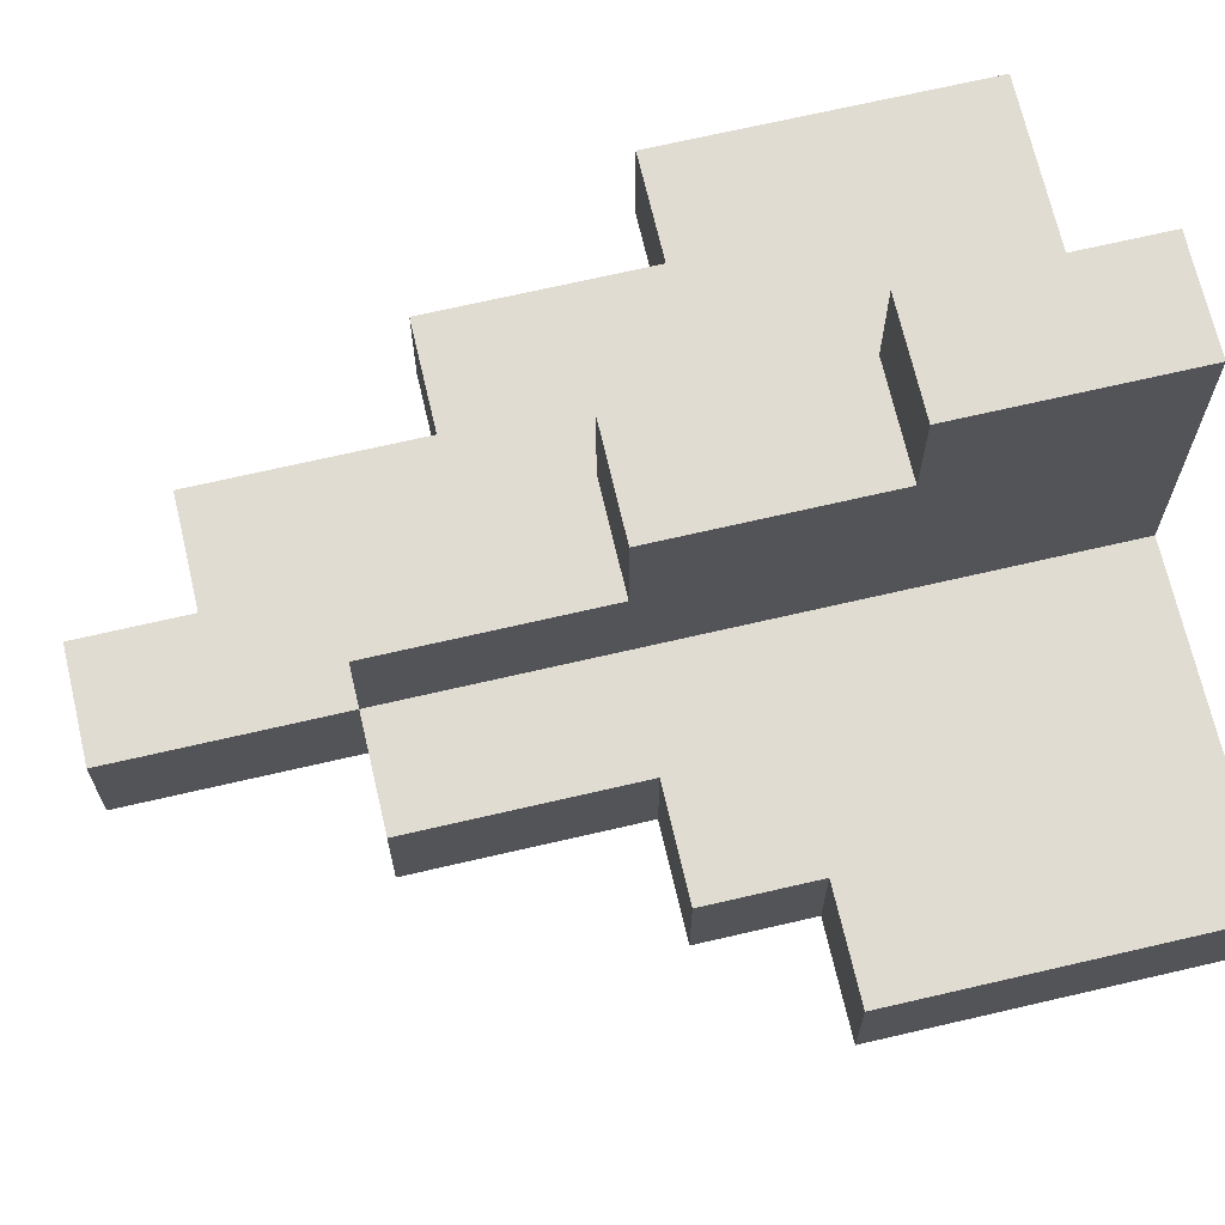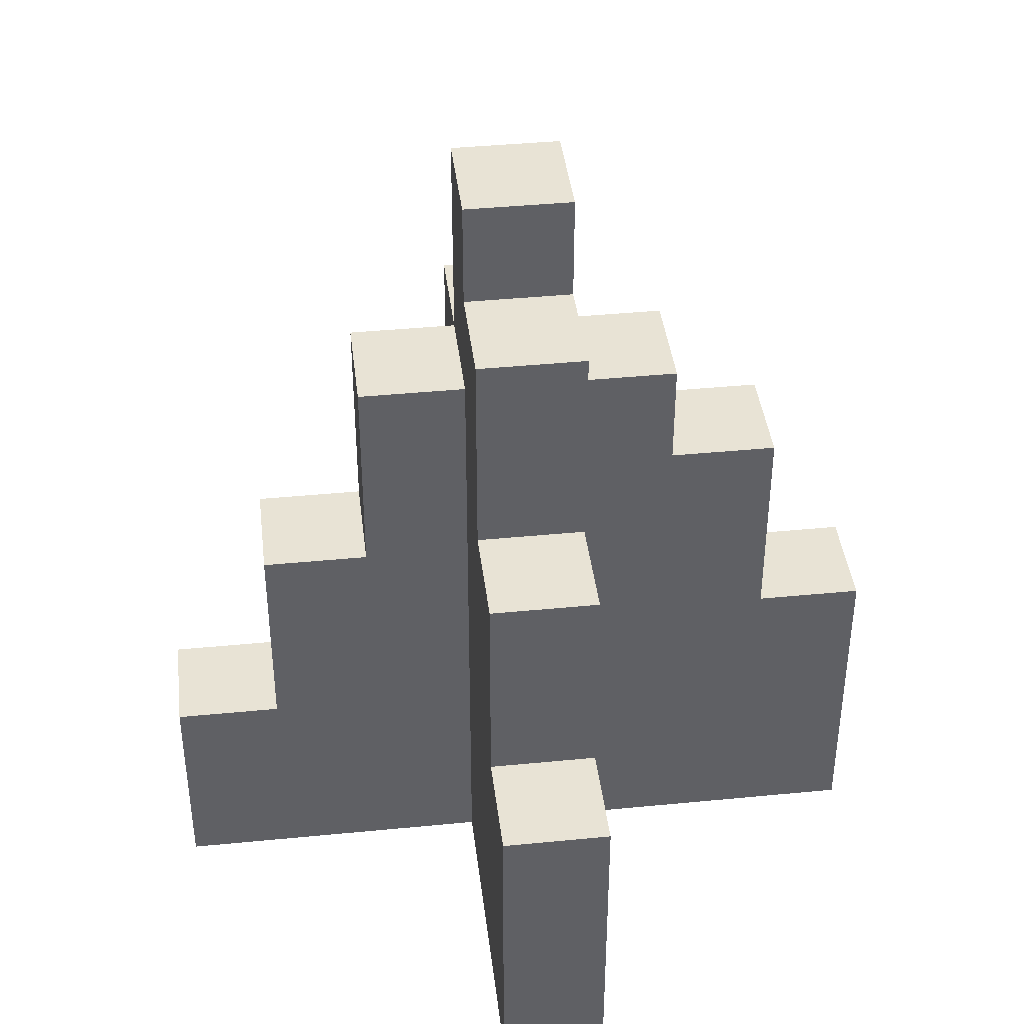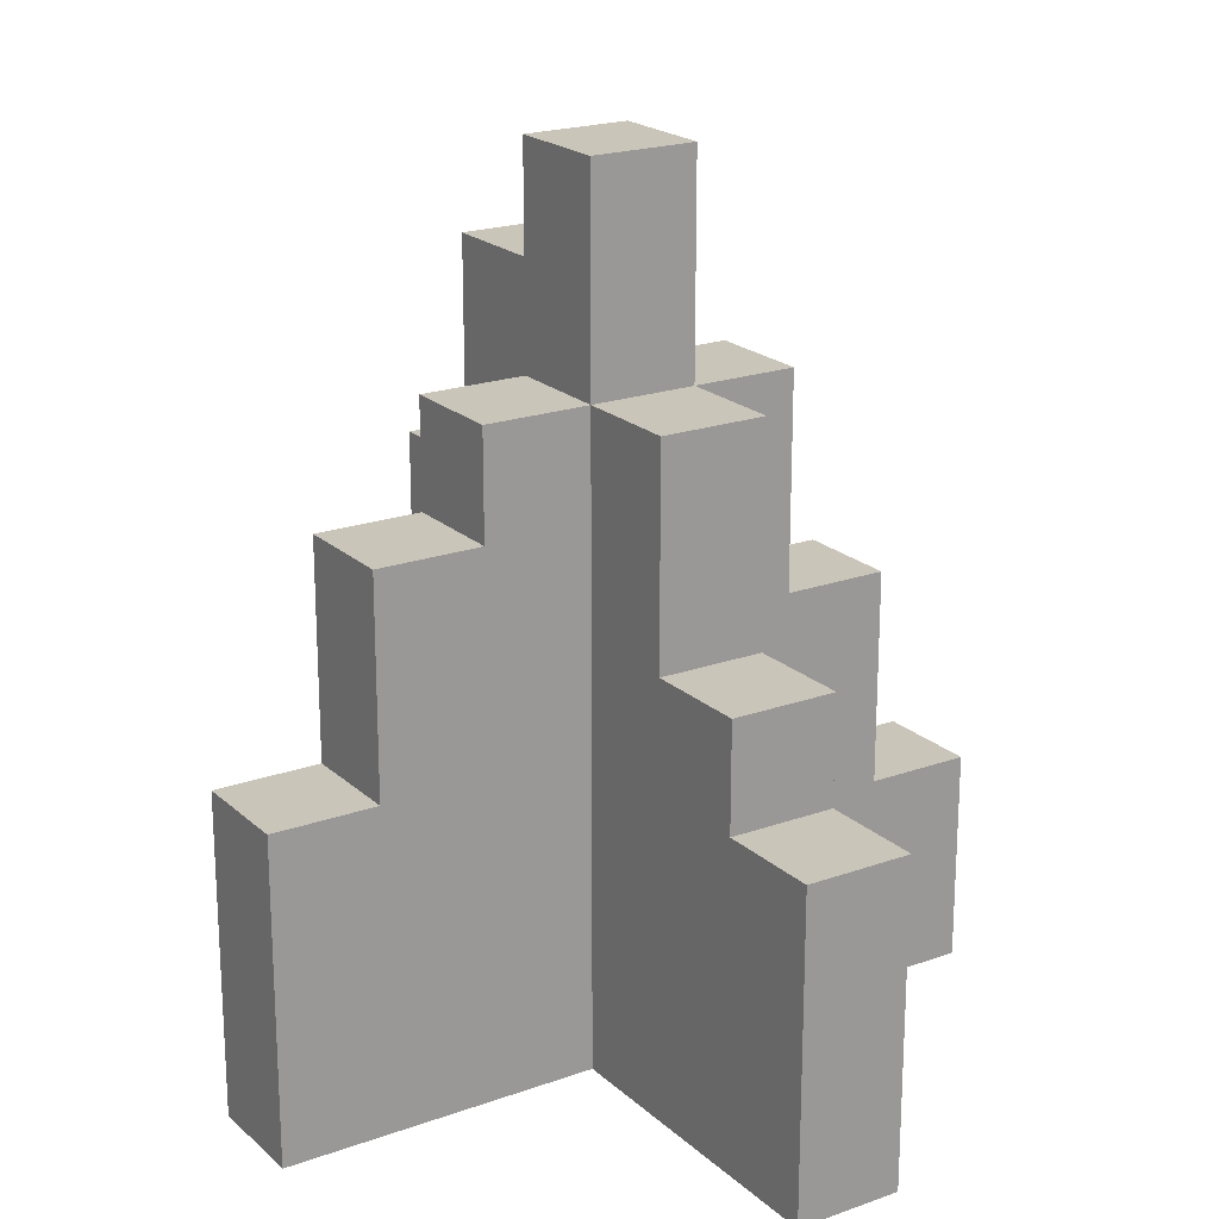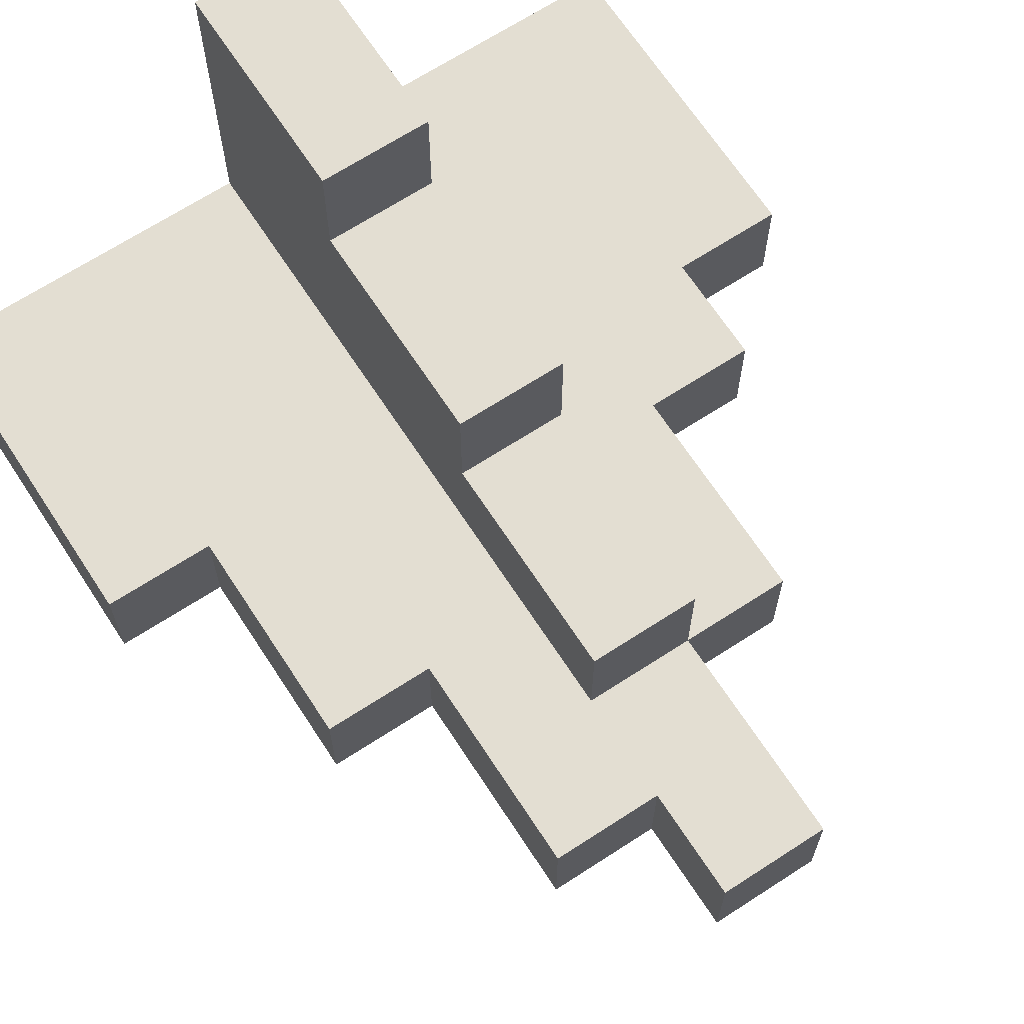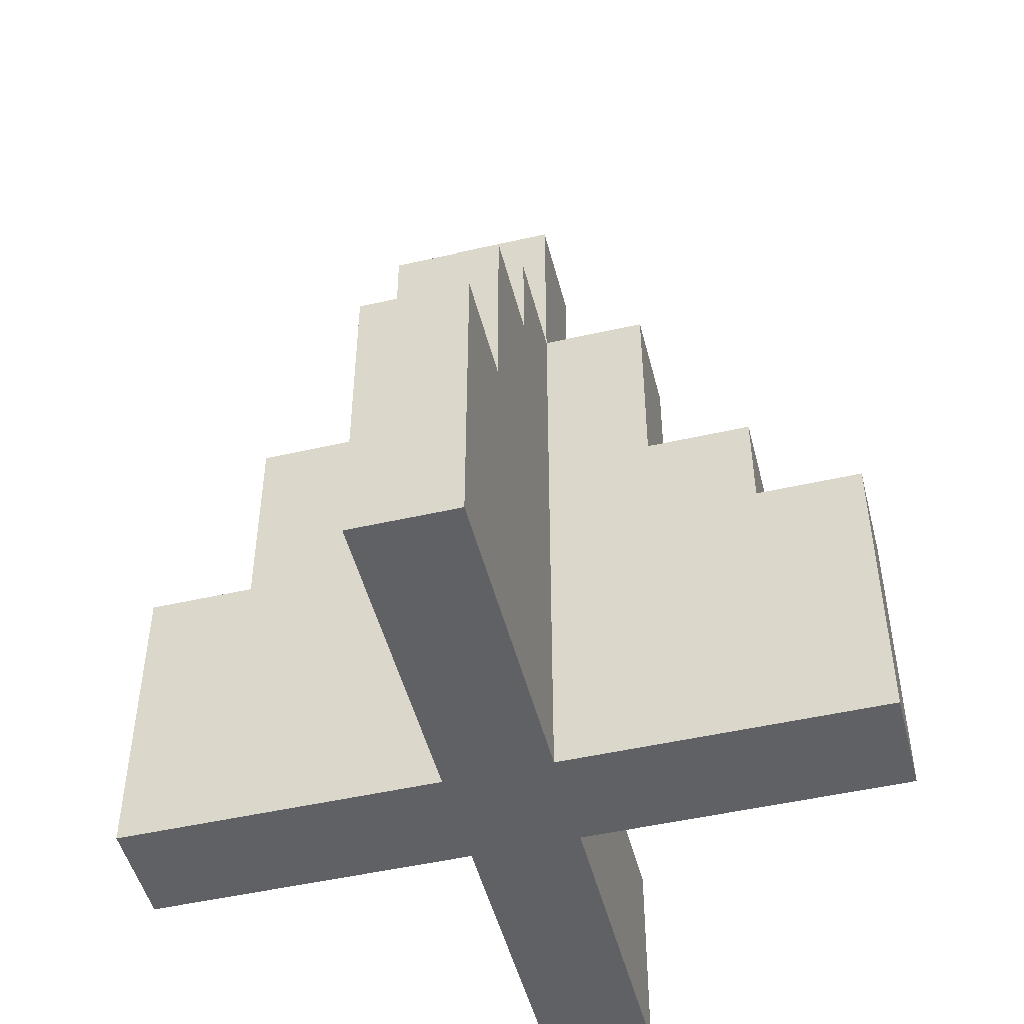
<metadata>
{"format":"obj","ext":"obj","renderer":"f3d","projection":"perspective","resolution":1024,"background":"white","views":[{"elev":69.1,"azim":-103.1,"up":"+Z"},{"elev":41.0,"azim":83.2,"up":"+Y"},{"elev":20.7,"azim":-122.9,"up":"+Y"},{"elev":67.4,"azim":146.9,"up":"+Z"},{"elev":-49.1,"azim":-165.8,"up":"+Y"}]}
</metadata>
<code>
v 2 0 -2
v 2 0 -3
v 2 3 -2
v 2 3 -3
v 3 3 -2
v 3 3 -3
v 3 4 -2
v 3 4 -3
v 4 4 -2
v 4 4 -3
v 4 6 -2
v 4 6 -3
v 5 0 1
v 5 0 -0
v 5 0 -1
v 5 0 -2
v 5 0 -3
v 5 0 -4
v 5 0 -5
v 5 0 -6
v 5 2 1
v 5 2 -0
v 5 2 -1
v 5 2 -2
v 5 2 -3
v 5 3 -1
v 5 3 -2
v 5 3 -3
v 5 3 -4
v 5 3 -5
v 5 3 -6
v 5 4 -0
v 5 4 -1
v 5 4 -2
v 5 4 -3
v 5 4 -4
v 5 5 -4
v 5 5 -5
v 5 6 -1
v 5 6 -2
v 5 6 -3
v 5 6 -4
v 5 8 -2
v 5 8 -3
v 6 0 1
v 6 0 -0
v 6 0 -1
v 6 0 -2
v 6 0 -3
v 6 0 -4
v 6 0 -5
v 6 0 -6
v 6 2 1
v 6 2 -0
v 6 2 -1
v 6 3 -1
v 6 3 -2
v 6 3 -3
v 6 3 -4
v 6 3 -5
v 6 3 -6
v 6 4 -0
v 6 4 -1
v 6 4 -2
v 6 4 -3
v 6 4 -4
v 6 5 -2
v 6 5 -3
v 6 5 -4
v 6 5 -5
v 6 6 -1
v 6 6 -2
v 6 6 -3
v 6 6 -4
v 6 7 -2
v 6 7 -3
v 6 8 -2
v 6 8 -3
v 7 5 -2
v 7 5 -3
v 7 7 -2
v 7 7 -3
v 8 3 -2
v 8 3 -3
v 8 5 -2
v 8 5 -3
v 9 0 -2
v 9 0 -3
v 9 3 -2
v 9 3 -3
v 5 0 1
v 5 2 1
v 6 0 1
v 6 2 1
v 5 2 -0
v 5 4 -0
v 6 2 -0
v 6 4 -0
v 5 4 -1
v 5 6 -1
v 6 4 -1
v 6 6 -1
v 2 0 -2
v 2 3 -2
v 3 0 -2
v 3 2 -2
v 3 3 -2
v 3 4 -2
v 4 0 -2
v 4 2 -2
v 4 3 -2
v 4 4 -2
v 4 6 -2
v 5 0 -2
v 5 2 -2
v 5 3 -2
v 5 4 -2
v 5 6 -2
v 5 8 -2
v 6 0 -2
v 6 3 -2
v 6 4 -2
v 6 5 -2
v 6 6 -2
v 6 7 -2
v 6 8 -2
v 7 0 -2
v 7 2 -2
v 7 3 -2
v 7 5 -2
v 7 7 -2
v 8 0 -2
v 8 2 -2
v 8 3 -2
v 8 5 -2
v 9 0 -2
v 9 3 -2
v 2 0 -3
v 2 3 -3
v 3 0 -3
v 3 2 -3
v 3 3 -3
v 3 4 -3
v 4 0 -3
v 4 2 -3
v 4 3 -3
v 4 4 -3
v 4 6 -3
v 5 0 -3
v 5 2 -3
v 5 3 -3
v 5 4 -3
v 5 6 -3
v 5 8 -3
v 6 0 -3
v 6 3 -3
v 6 4 -3
v 6 5 -3
v 6 6 -3
v 6 7 -3
v 6 8 -3
v 7 0 -3
v 7 2 -3
v 7 3 -3
v 7 5 -3
v 7 7 -3
v 8 0 -3
v 8 2 -3
v 8 3 -3
v 8 5 -3
v 9 0 -3
v 9 3 -3
v 5 5 -4
v 5 6 -4
v 6 5 -4
v 6 6 -4
v 5 3 -5
v 5 5 -5
v 6 3 -5
v 6 5 -5
v 5 0 -6
v 5 3 -6
v 6 0 -6
v 6 3 -6
v 5 0 1
v 6 0 1
v 5 0 -0
v 6 0 -0
v 5 0 -1
v 6 0 -1
v 2 0 -2
v 3 0 -2
v 4 0 -2
v 5 0 -2
v 6 0 -2
v 7 0 -2
v 8 0 -2
v 9 0 -2
v 2 0 -3
v 3 0 -3
v 4 0 -3
v 5 0 -3
v 6 0 -3
v 7 0 -3
v 8 0 -3
v 9 0 -3
v 5 0 -4
v 6 0 -4
v 5 0 -5
v 6 0 -5
v 5 0 -6
v 6 0 -6
v 5 2 1
v 6 2 1
v 5 2 -0
v 6 2 -0
v 2 3 -2
v 3 3 -2
v 8 3 -2
v 9 3 -2
v 2 3 -3
v 3 3 -3
v 8 3 -3
v 9 3 -3
v 5 3 -5
v 6 3 -5
v 5 3 -6
v 6 3 -6
v 5 4 -0
v 6 4 -0
v 5 4 -1
v 6 4 -1
v 3 4 -2
v 4 4 -2
v 3 4 -3
v 4 4 -3
v 7 5 -2
v 8 5 -2
v 7 5 -3
v 8 5 -3
v 5 5 -4
v 6 5 -4
v 5 5 -5
v 6 5 -5
v 5 6 -1
v 6 6 -1
v 4 6 -2
v 5 6 -2
v 6 6 -2
v 4 6 -3
v 5 6 -3
v 6 6 -3
v 5 6 -4
v 6 6 -4
v 6 7 -2
v 7 7 -2
v 6 7 -3
v 7 7 -3
v 5 8 -2
v 6 8 -2
v 5 8 -3
v 6 8 -3
f 3 2 1
f 4 2 3
f 7 6 5
f 8 6 7
f 11 10 9
f 12 10 11
f 21 14 13
f 22 15 14
f 22 14 21
f 23 16 15
f 23 15 22
f 24 16 23
f 25 18 17
f 26 24 23
f 26 23 22
f 27 24 26
f 28 18 25
f 29 19 18
f 29 18 28
f 30 20 19
f 30 19 29
f 31 20 30
f 32 26 22
f 33 27 26
f 33 26 32
f 34 27 33
f 35 29 28
f 36 30 29
f 36 29 35
f 37 30 36
f 37 36 35
f 38 30 37
f 39 34 33
f 40 34 39
f 41 37 35
f 42 37 41
f 43 41 40
f 44 41 43
f 45 46 53
f 46 47 54
f 53 46 54
f 47 48 55
f 54 47 55
f 55 48 56
f 54 55 56
f 56 48 57
f 49 50 58
f 50 51 59
f 58 50 59
f 51 52 60
f 59 51 60
f 60 52 61
f 54 56 62
f 56 57 63
f 62 56 63
f 63 57 64
f 58 59 65
f 59 60 66
f 65 59 66
f 63 64 67
f 65 66 68
f 66 60 69
f 68 66 69
f 69 60 70
f 63 67 71
f 71 67 72
f 68 69 73
f 73 69 74
f 75 76 77
f 77 76 78
f 79 80 81
f 81 80 82
f 83 84 85
f 85 84 86
f 87 88 89
f 89 88 90
f 93 92 91
f 94 92 93
f 97 96 95
f 98 96 97
f 101 100 99
f 102 100 101
f 105 104 103
f 106 104 105
f 107 104 106
f 109 106 105
f 110 108 107
f 110 106 109
f 110 107 106
f 111 108 110
f 112 108 111
f 114 110 109
f 115 111 110
f 115 110 114
f 116 113 112
f 116 111 115
f 116 112 111
f 117 113 116
f 118 113 117
f 124 119 118
f 125 119 124
f 126 119 125
f 127 121 120
f 128 121 127
f 129 123 122
f 129 121 128
f 129 122 121
f 130 124 123
f 130 123 129
f 130 125 124
f 131 125 130
f 132 128 127
f 133 129 128
f 133 128 132
f 133 130 129
f 134 130 133
f 135 130 134
f 136 133 132
f 136 134 133
f 137 134 136
f 138 139 140
f 140 139 141
f 141 139 142
f 140 141 144
f 142 143 145
f 144 141 145
f 141 142 145
f 145 143 146
f 146 143 147
f 144 145 149
f 145 146 150
f 149 145 150
f 147 148 151
f 150 146 151
f 146 147 151
f 151 148 152
f 152 148 153
f 153 154 159
f 159 154 160
f 160 154 161
f 155 156 162
f 162 156 163
f 157 158 164
f 163 156 164
f 156 157 164
f 158 159 165
f 164 158 165
f 159 160 165
f 165 160 166
f 162 163 167
f 163 164 168
f 167 163 168
f 164 165 168
f 168 165 169
f 169 165 170
f 167 168 171
f 168 169 171
f 171 169 172
f 173 174 175
f 175 174 176
f 177 178 179
f 179 178 180
f 181 182 183
f 183 182 184
f 187 186 185
f 188 186 187
f 189 188 187
f 190 188 189
f 194 190 189
f 195 190 194
f 199 192 191
f 200 193 192
f 200 192 199
f 201 195 194
f 201 193 200
f 201 194 193
f 201 196 195
f 202 196 201
f 203 196 202
f 204 197 196
f 204 196 203
f 205 198 197
f 205 197 204
f 206 198 205
f 207 203 202
f 208 203 207
f 209 208 207
f 210 208 209
f 211 210 209
f 212 210 211
f 213 214 215
f 215 214 216
f 217 218 221
f 221 218 222
f 219 220 223
f 223 220 224
f 225 226 227
f 227 226 228
f 229 230 231
f 231 230 232
f 233 234 235
f 235 234 236
f 237 238 239
f 239 238 240
f 241 242 243
f 243 242 244
f 245 246 248
f 248 246 249
f 247 248 250
f 250 248 251
f 251 252 253
f 253 252 254
f 255 256 257
f 257 256 258
f 259 260 261
f 261 260 262

</code>
